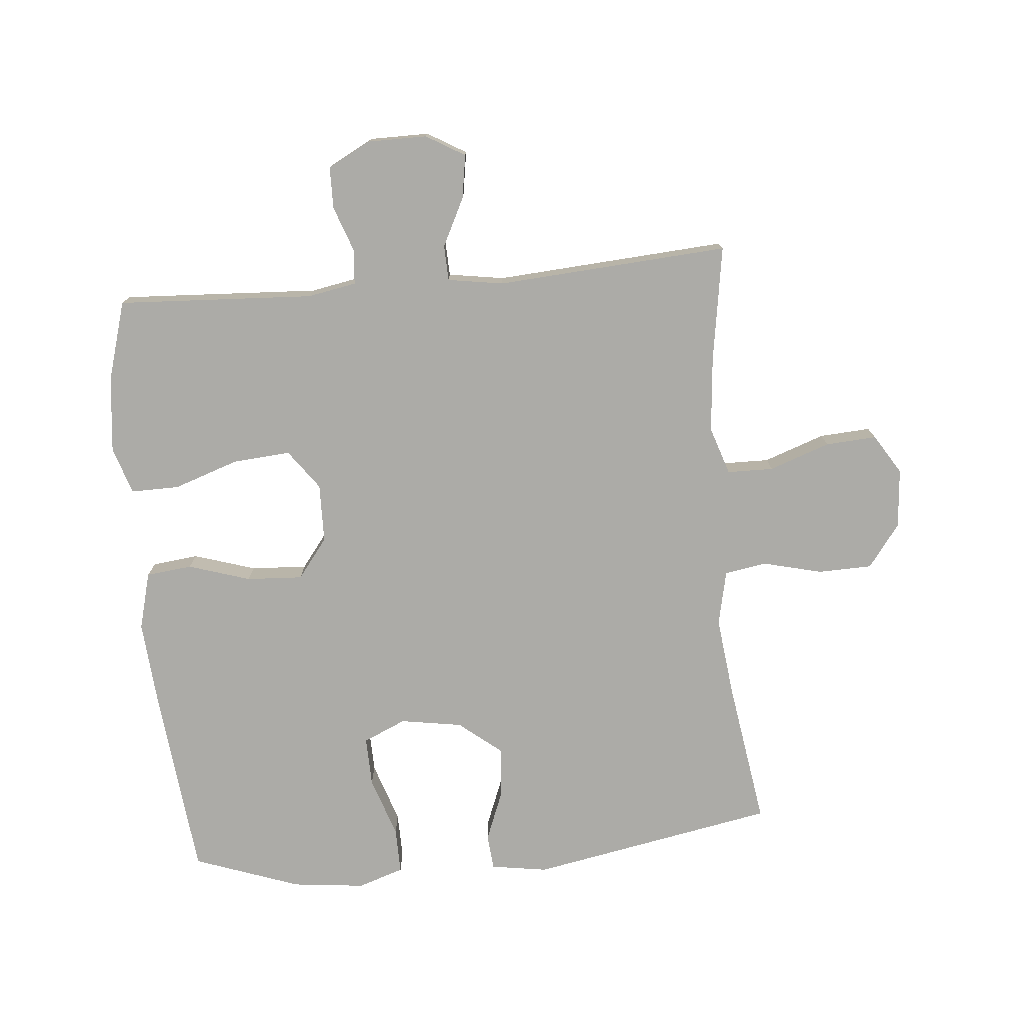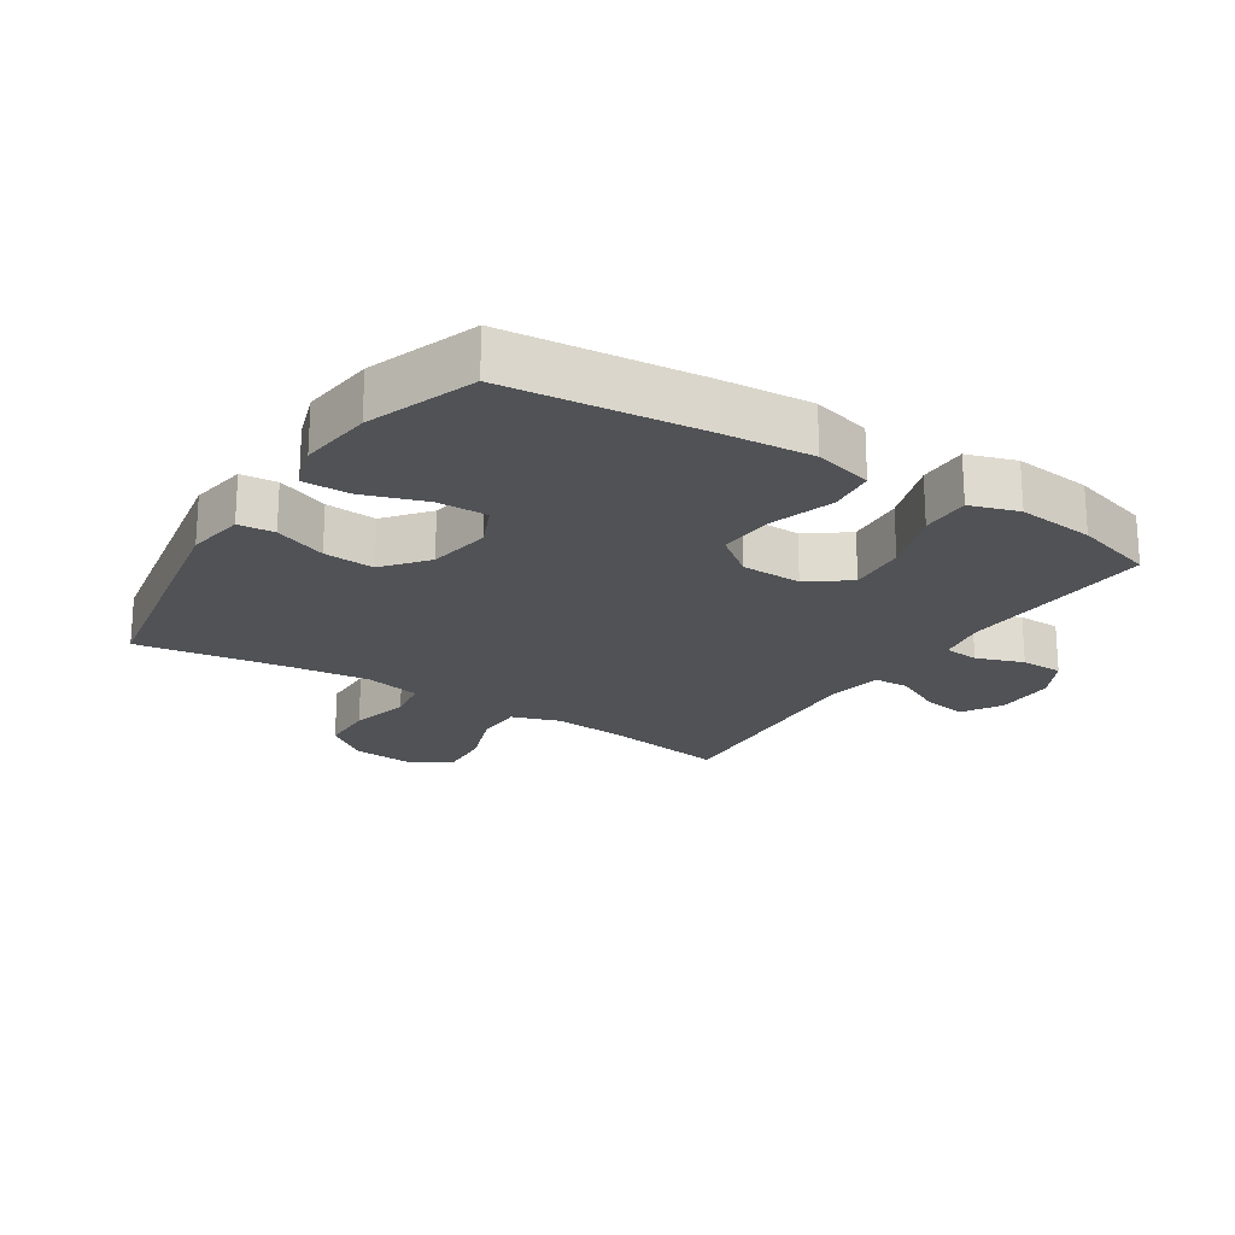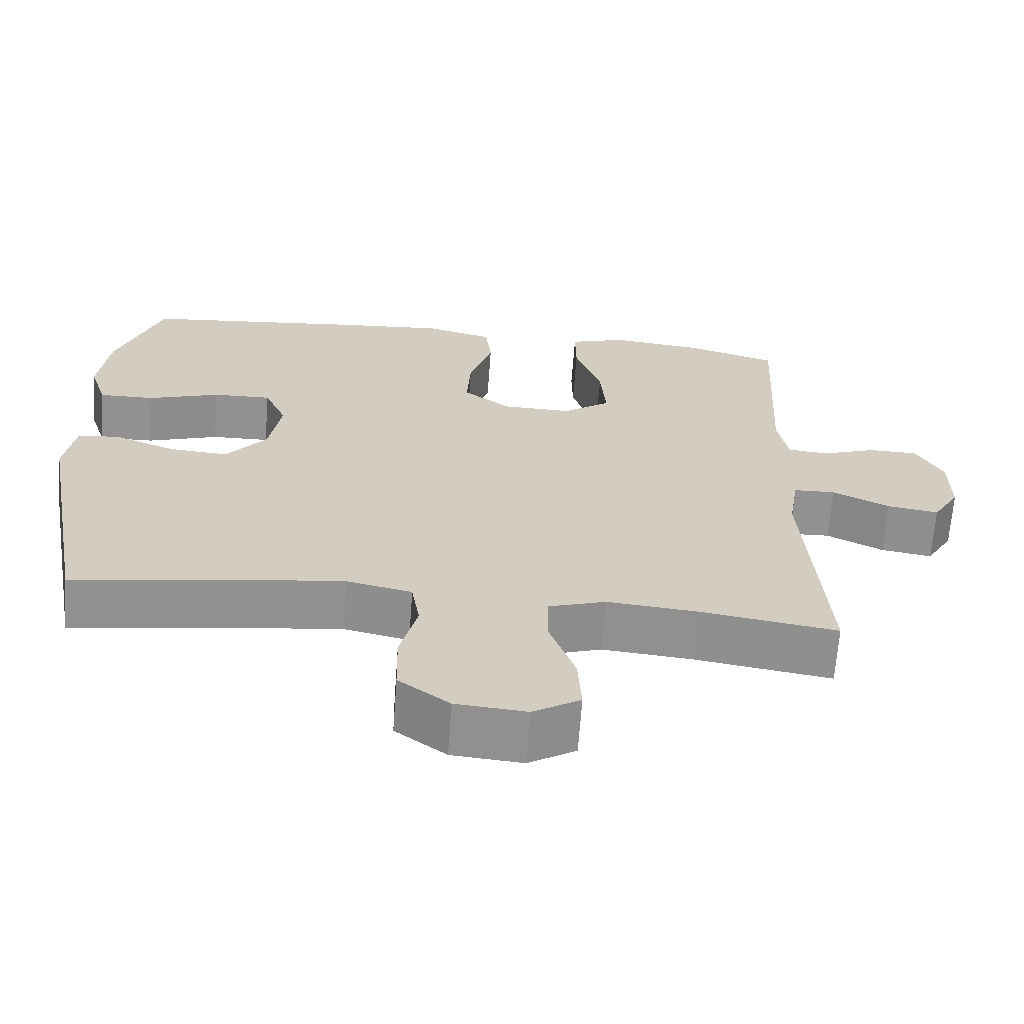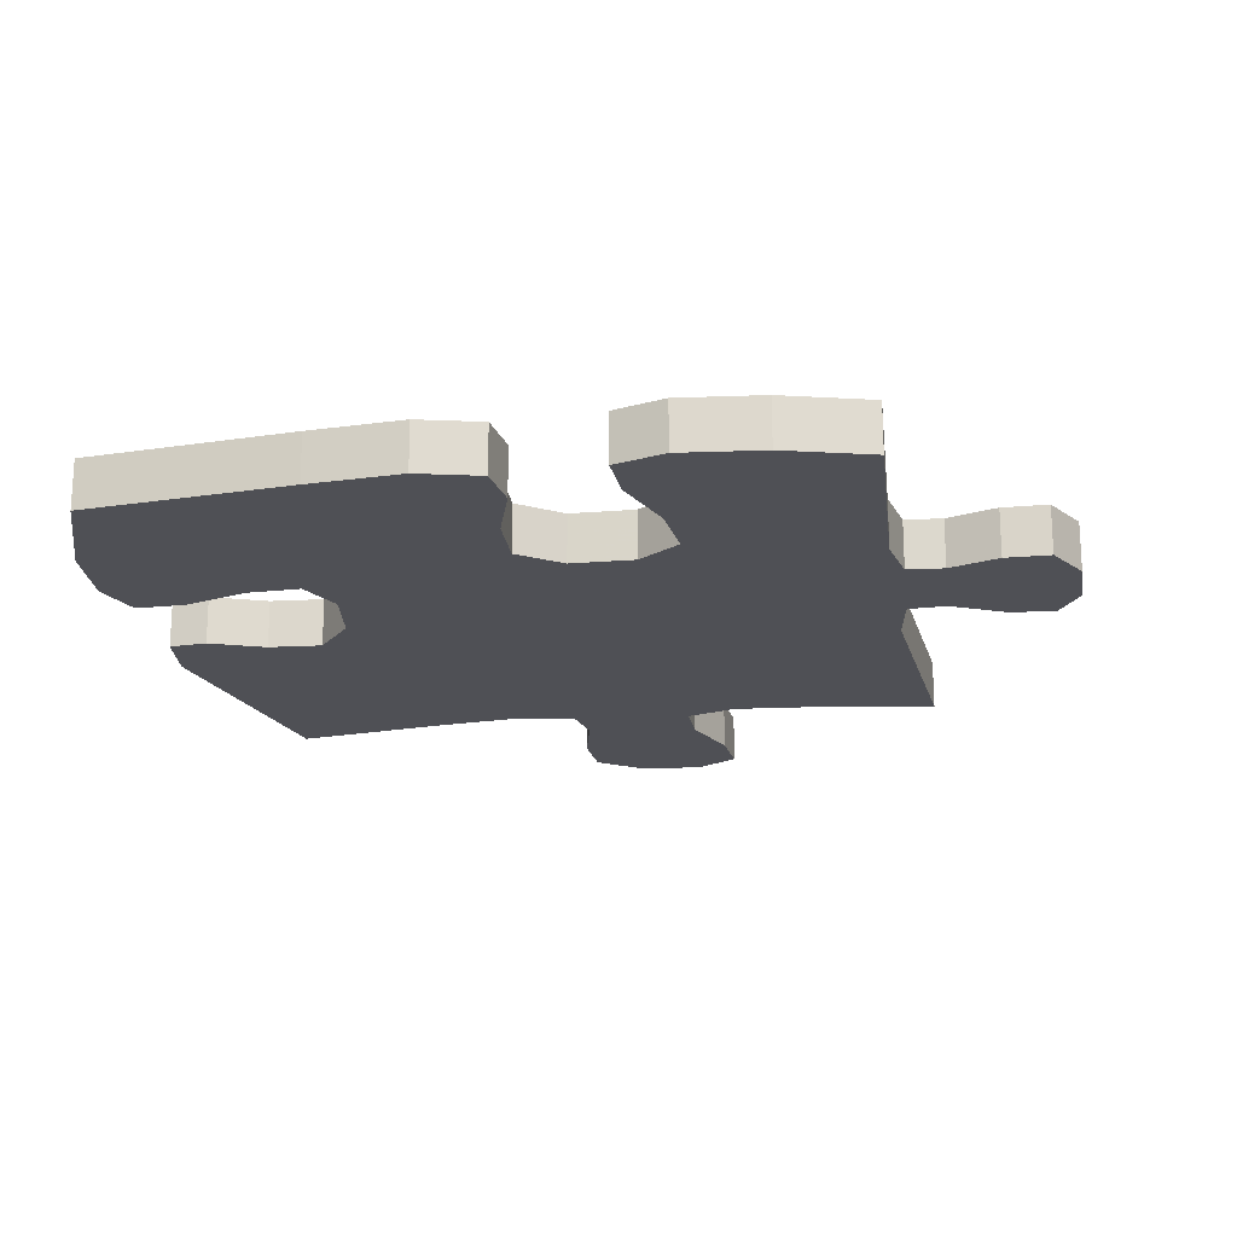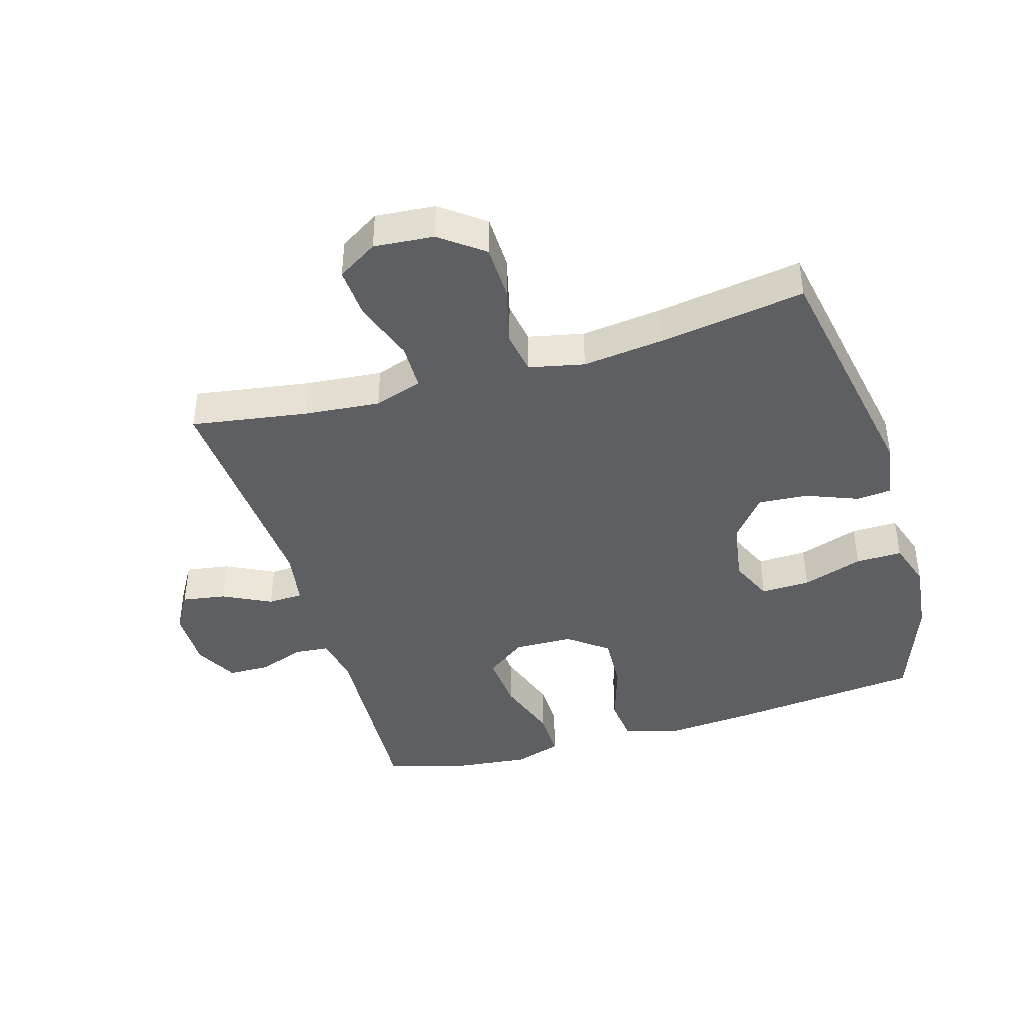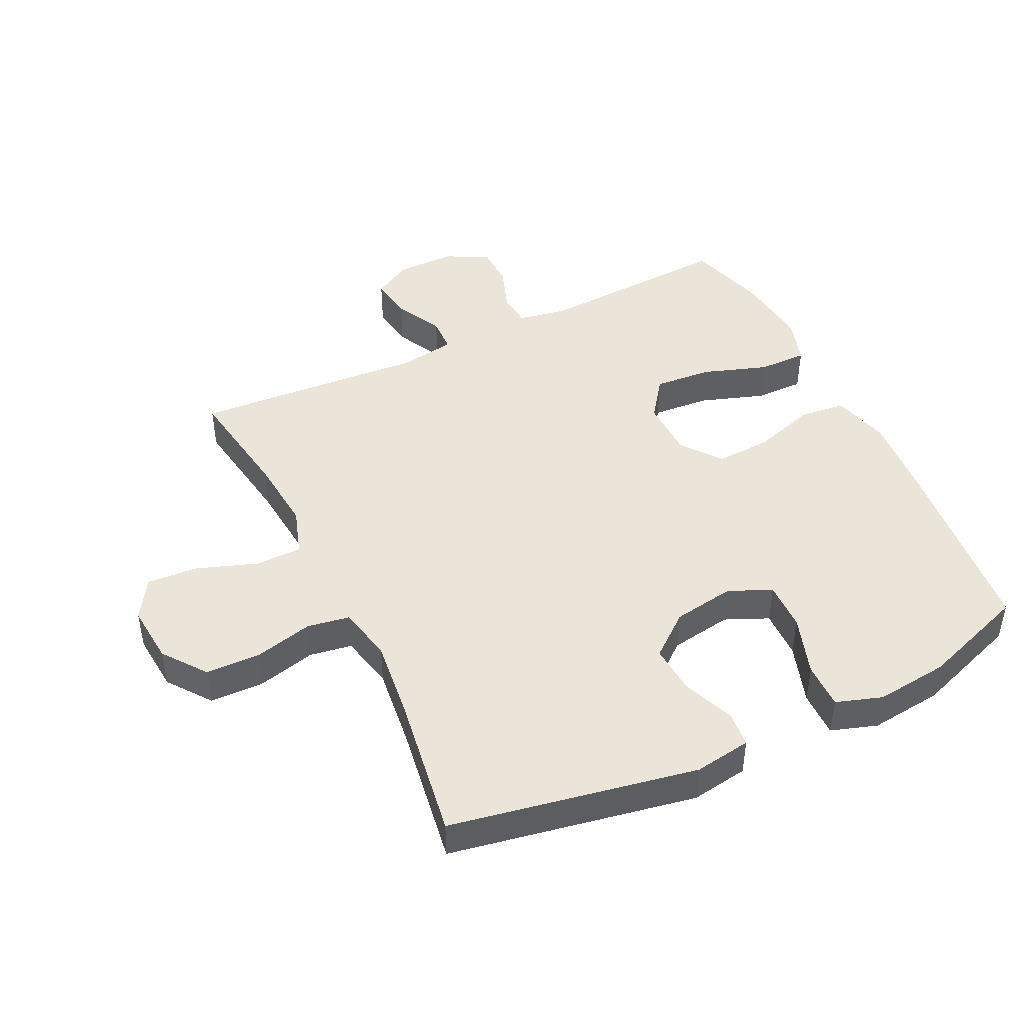
<metadata>
{"format":"obj","ext":"obj","renderer":"f3d","projection":"perspective","resolution":1024,"background":"white","views":[{"elev":-76.3,"azim":95.2,"up":"+Y"},{"elev":-21.0,"azim":-32.8,"up":"+Y"},{"elev":-66.1,"azim":-4.2,"up":"+Z"},{"elev":-19.3,"azim":10.1,"up":"+Y"},{"elev":-41.9,"azim":-163.5,"up":"+Y"},{"elev":45.2,"azim":-115.8,"up":"+Y"}]}
</metadata>
<code>
v -0.5 0.07 -0.5
v -0.572 0.07 -0.111
v -0.558 0.07 -0.021
v -0.502 0.07 -0.016
v -0.421 0.07 -0.048
v -0.342 0.07 -0.054
v -0.288 0.07 0.013
v -0.272 0.07 0.111
v -0.302 0.07 0.179
v -0.38 0.07 0.177
v -0.476 0.07 0.145
v -0.549 0.07 0.144
v -0.573 0.07 0.217
v -0.56 0.07 0.332
v -0.5 0.07 0.5
v -0.197 0.07 0.532
v -0.06 0.07 0.543
v 0.031 0.07 0.519
v 0.039 0.07 0.446
v 0.008 0.07 0.348
v 0.003 0.07 0.259
v 0.066 0.07 0.211
v 0.159 0.07 0.209
v 0.222 0.07 0.255
v 0.215 0.07 0.346
v 0.18 0.07 0.449
v 0.179 0.07 0.526
v 0.254 0.07 0.55
v 0.374 0.07 0.537
v 0.5 0.07 0.5
v 0.483 0.07 0.189
v 0.497 0.07 0.112
v 0.551 0.07 0.107
v 0.624 0.07 0.133
v 0.69 0.07 0.132
v 0.726 0.07 0.064
v 0.726 0.07 -0.03
v 0.69 0.07 -0.091
v 0.621 0.07 -0.08
v 0.545 0.07 -0.042
v 0.489 0.07 -0.044
v 0.475 0.07 -0.132
v 0.5 0.07 -0.5
v 0.316 0.07 -0.471
v 0.197 0.07 -0.46
v 0.121 0.07 -0.485
v 0.12 0.07 -0.558
v 0.154 0.07 -0.654
v 0.159 0.07 -0.735
v 0.096 0.07 -0.774
v 0.002 0.07 -0.766
v -0.066 0.07 -0.715
v -0.068 0.07 -0.629
v -0.045 0.07 -0.536
v -0.056 0.07 -0.469
v -0.143 0.07 -0.45
v -0.271 0.07 -0.465
v -0.5 0 -0.5
v -0.572 0 -0.111
v -0.558 0 -0.021
v -0.502 0 -0.016
v -0.421 0 -0.048
v -0.342 0 -0.054
v -0.288 0 0.013
v -0.272 0 0.111
v -0.302 0 0.179
v -0.38 0 0.177
v -0.476 0 0.145
v -0.549 0 0.144
v -0.573 0 0.217
v -0.56 0 0.332
v -0.5 0 0.5
v -0.197 0 0.532
v -0.06 0 0.543
v 0.031 0 0.519
v 0.039 0 0.446
v 0.008 0 0.348
v 0.003 0 0.259
v 0.066 0 0.211
v 0.159 0 0.209
v 0.222 0 0.255
v 0.215 0 0.346
v 0.18 0 0.449
v 0.179 0 0.526
v 0.254 0 0.55
v 0.374 0 0.537
v 0.5 0 0.5
v 0.483 0 0.189
v 0.497 0 0.112
v 0.551 0 0.107
v 0.624 0 0.133
v 0.69 0 0.132
v 0.726 0 0.064
v 0.726 0 -0.03
v 0.69 0 -0.091
v 0.621 0 -0.08
v 0.545 0 -0.042
v 0.489 0 -0.044
v 0.475 0 -0.132
v 0.5 0 -0.5
v 0.316 0 -0.471
v 0.197 0 -0.46
v 0.121 0 -0.485
v 0.12 0 -0.558
v 0.154 0 -0.654
v 0.159 0 -0.735
v 0.096 0 -0.774
v 0.002 0 -0.766
v -0.066 0 -0.715
v -0.068 0 -0.629
v -0.045 0 -0.536
v -0.056 0 -0.469
v -0.143 0 -0.45
v -0.271 0 -0.465
f 51 52 53 54
f 51 54 55
f 50 51 55
f 47 48 49 50
f 46 47 50 55
f 45 46 55 56
f 42 43 44
f 41 42 44 45
f 37 38 39 40
f 37 40 41
f 36 37 41
f 33 34 35 36
f 32 33 36 41
f 31 32 41 45
f 25 26 27 28
f 24 25 28 29
f 17 18 19 20
f 17 20 21
f 16 17 21
f 15 16 21
f 14 15 21 22
f 10 11 12 13
f 9 10 13 14
f 2 3 4 5
f 57 1 2 5
f 56 57 5 6
f 24 29 30 31
f 23 24 31 45
f 22 23 45 56
f 9 14 22
f 8 9 22
f 7 8 22 56
f 6 7 56
f 111 110 109 108
f 112 111 108
f 112 108 107
f 107 106 105 104
f 112 107 104 103
f 113 112 103 102
f 101 100 99
f 102 101 99 98
f 97 96 95 94
f 98 97 94
f 98 94 93
f 93 92 91 90
f 98 93 90 89
f 102 98 89 88
f 85 84 83 82
f 86 85 82 81
f 77 76 75 74
f 78 77 74
f 78 74 73
f 78 73 72
f 79 78 72 71
f 70 69 68 67
f 71 70 67 66
f 62 61 60 59
f 62 59 58 114
f 63 62 114 113
f 88 87 86 81
f 102 88 81 80
f 113 102 80 79
f 79 71 66
f 79 66 65
f 113 79 65 64
f 113 64 63
f 1 58 59 2
f 2 59 60 3
f 3 60 61 4
f 4 61 62 5
f 5 62 63 6
f 6 63 64 7
f 7 64 65 8
f 8 65 66 9
f 9 66 67 10
f 10 67 68 11
f 11 68 69 12
f 12 69 70 13
f 13 70 71 14
f 14 71 72 15
f 15 72 73 16
f 16 73 74 17
f 17 74 75 18
f 18 75 76 19
f 19 76 77 20
f 20 77 78 21
f 21 78 79 22
f 22 79 80 23
f 23 80 81 24
f 24 81 82 25
f 25 82 83 26
f 26 83 84 27
f 27 84 85 28
f 28 85 86 29
f 29 86 87 30
f 30 87 88 31
f 31 88 89 32
f 32 89 90 33
f 33 90 91 34
f 34 91 92 35
f 35 92 93 36
f 36 93 94 37
f 37 94 95 38
f 38 95 96 39
f 39 96 97 40
f 40 97 98 41
f 41 98 99 42
f 42 99 100 43
f 43 100 101 44
f 44 101 102 45
f 45 102 103 46
f 46 103 104 47
f 47 104 105 48
f 48 105 106 49
f 49 106 107 50
f 50 107 108 51
f 51 108 109 52
f 52 109 110 53
f 53 110 111 54
f 54 111 112 55
f 55 112 113 56
f 56 113 114 57
f 57 114 58 1

</code>
